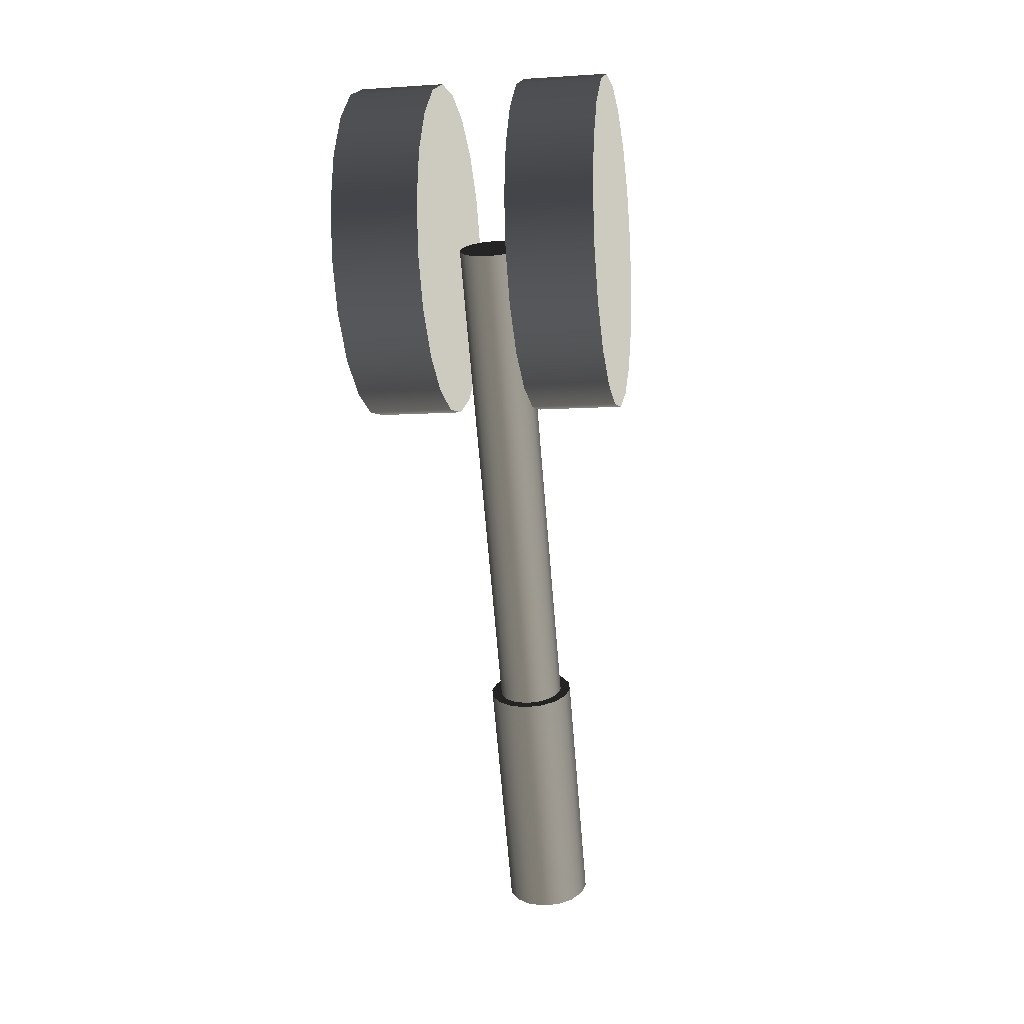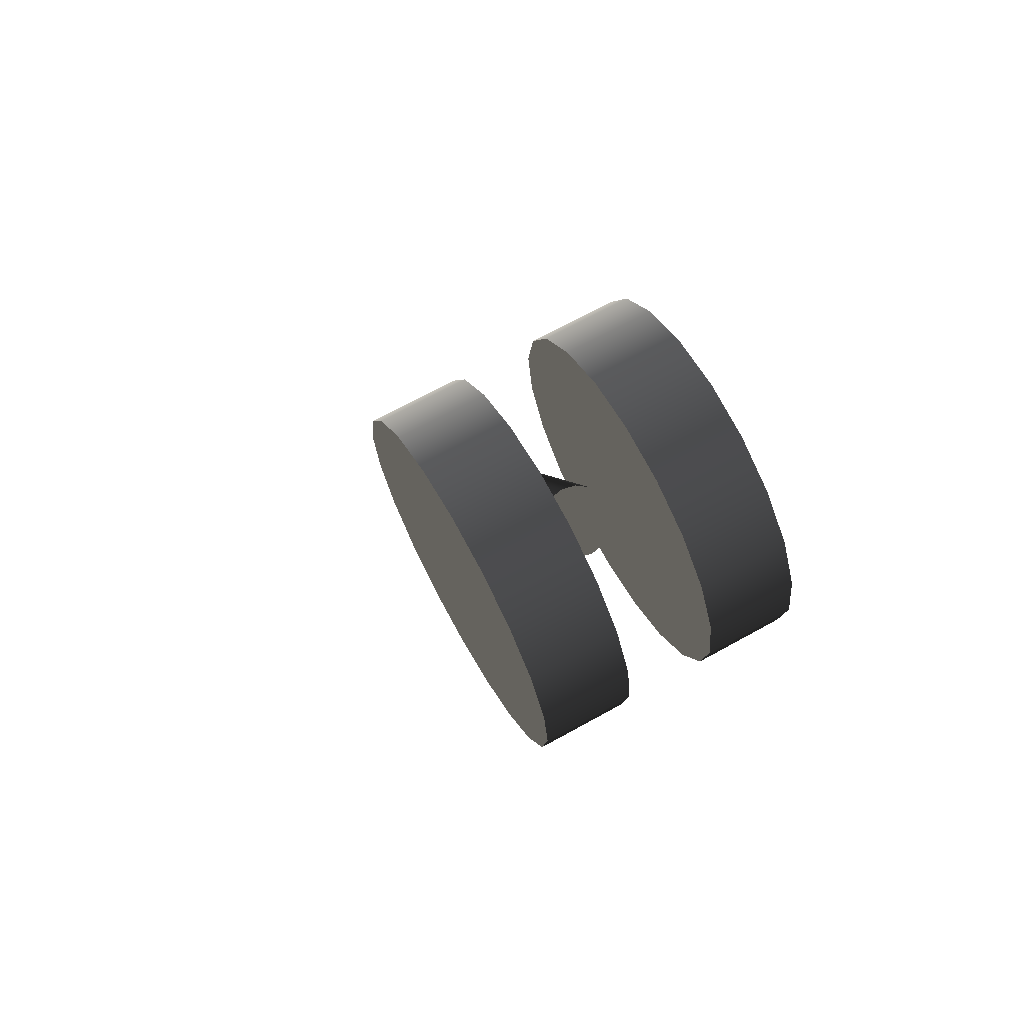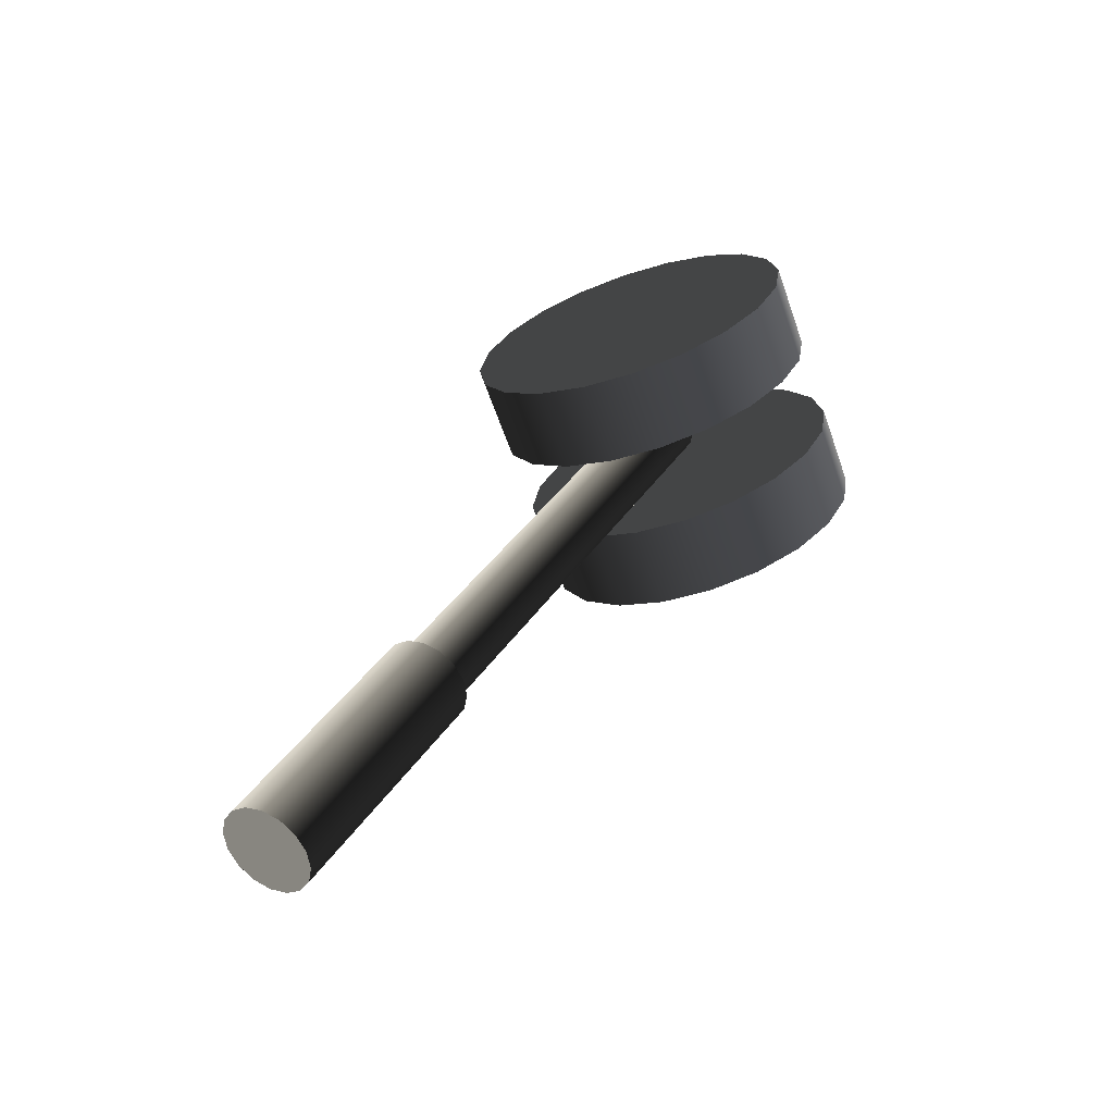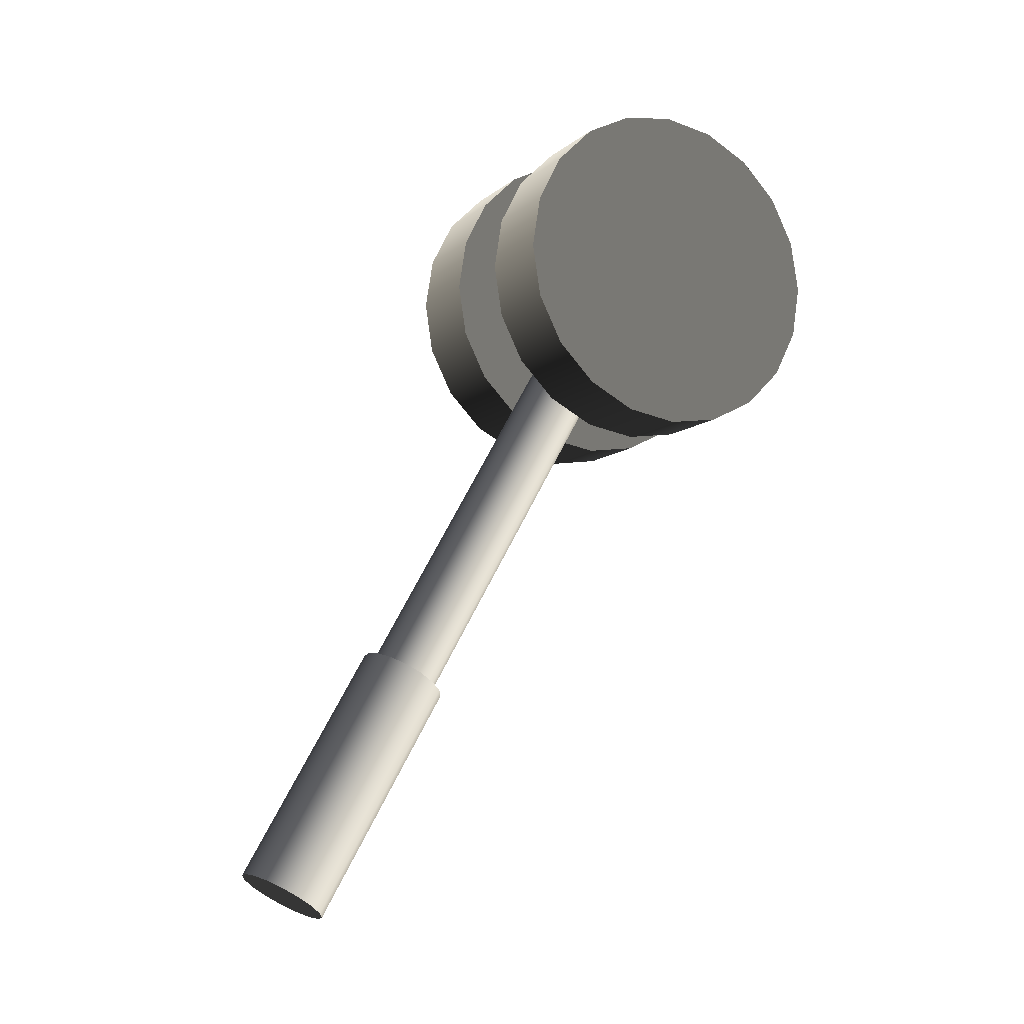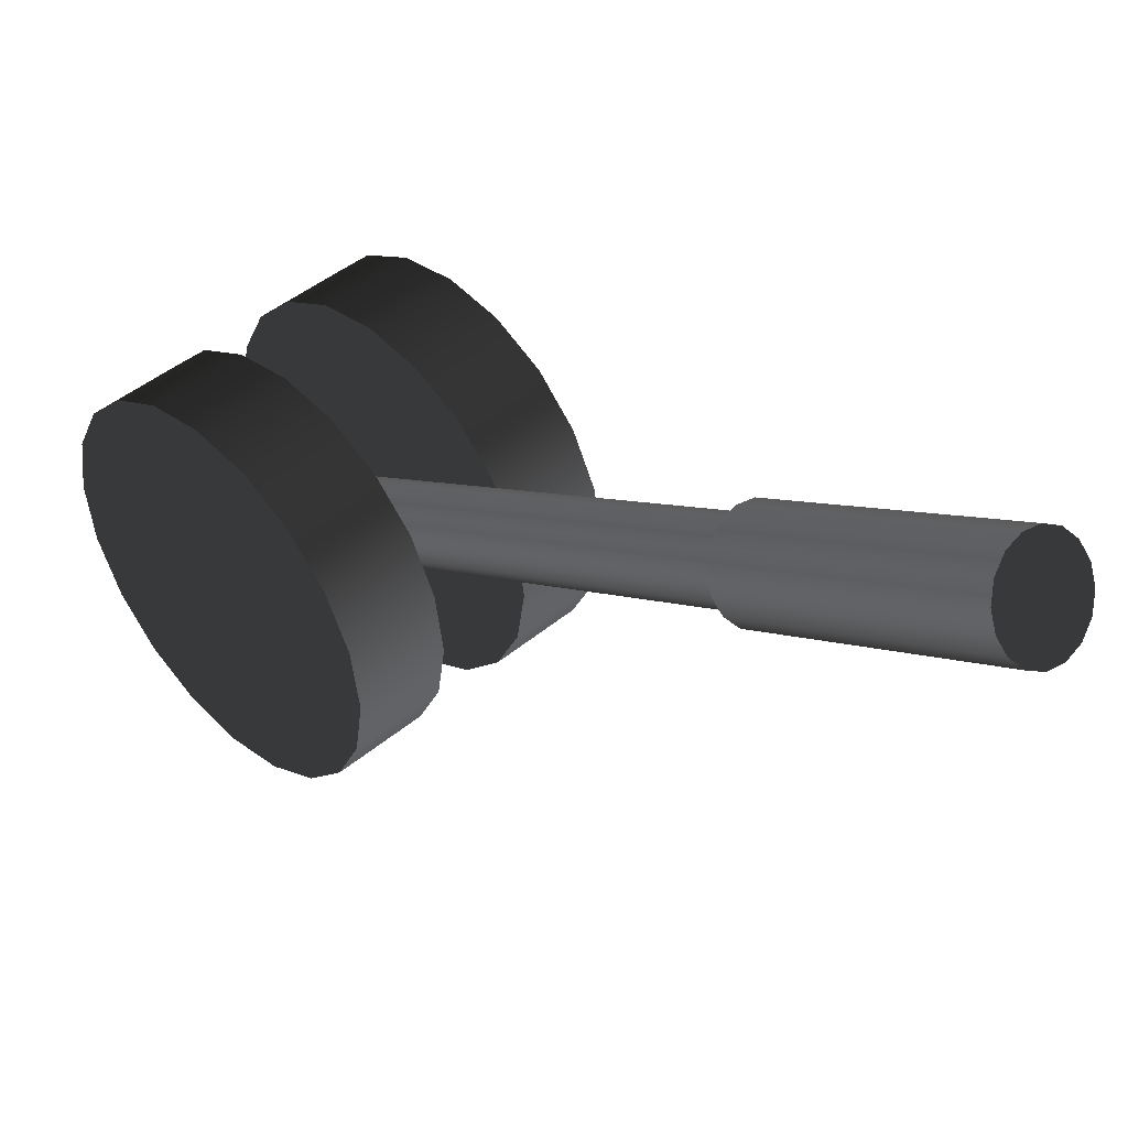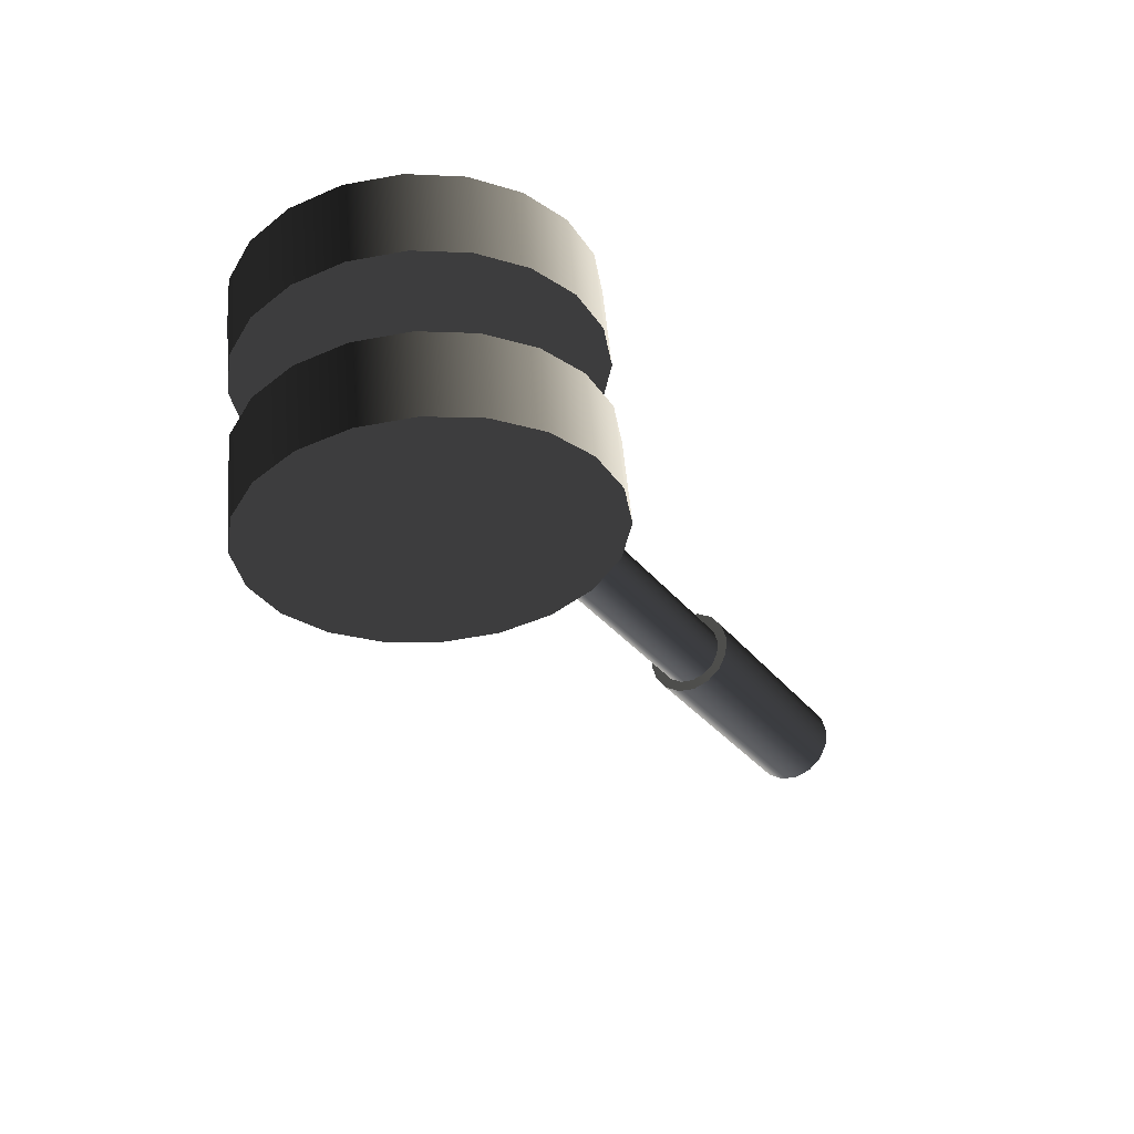
<metadata>
{"format":"obj","ext":"obj","renderer":"f3d","projection":"perspective","resolution":1024,"background":"white","views":[{"elev":-9.0,"azim":-170.4,"up":"+Y"},{"elev":68.7,"azim":151.0,"up":"+Y"},{"elev":-65.7,"azim":109.5,"up":"+Y"},{"elev":-10.0,"azim":61.6,"up":"+Y"},{"elev":44.5,"azim":-44.3,"up":"+Z"},{"elev":57.1,"azim":-95.2,"up":"+Y"}]}
</metadata>
<code>
v  -0.25 0.9511 -0.309
v  -0.25 0.809 -0.5878
v  -0.75 0.809 -0.5878
v  -0.75 0.9511 -0.309
v  -0.25 0.5878 -0.809
v  -0.75 0.5878 -0.809
v  -0.25 0.309 -0.9511
v  -0.75 0.309 -0.9511
v  -0.25 0 -1
v  -0.75 0 -1
v  -0.25 -0.309 -0.9511
v  -0.75 -0.309 -0.9511
v  -0.25 -0.5878 -0.809
v  -0.75 -0.5878 -0.809
v  -0.25 -0.809 -0.5878
v  -0.75 -0.809 -0.5878
v  -0.25 -0.9511 -0.309
v  -0.75 -0.9511 -0.309
v  -0.25 -1 -0
v  -0.75 -1 -0
v  -0.25 -0.9511 0.309
v  -0.75 -0.9511 0.309
v  -0.25 -0.809 0.5878
v  -0.75 -0.809 0.5878
v  -0.25 -0.5878 0.809
v  -0.75 -0.5878 0.809
v  -0.25 -0.309 0.9511
v  -0.75 -0.309 0.9511
v  -0.25 -0 1
v  -0.75 -0 1
v  -0.25 0.309 0.9511
v  -0.75 0.309 0.9511
v  -0.25 0.5878 0.809
v  -0.75 0.5878 0.809
v  -0.25 0.809 0.5878
v  -0.75 0.809 0.5878
v  -0.25 0.9511 0.309
v  -0.75 0.9511 0.309
v  -0.25 1 0
v  -0.75 1 0
v  -0.25 0 0
v  -0.75 -0 -0
o pCylinder4
g pCylinder4
f 1 2 3 4
f 2 5 6 3
f 5 7 8 6
f 7 9 10 8
f 9 11 12 10
f 11 13 14 12
f 13 15 16 14
f 15 17 18 16
f 17 19 20 18
f 19 21 22 20
f 21 23 24 22
f 23 25 26 24
f 25 27 28 26
f 27 29 30 28
f 29 31 32 30
f 31 33 34 32
f 33 35 36 34
f 35 37 38 36
f 37 39 40 38
f 39 1 4 40
f 2 1 41
f 5 2 41
f 7 5 41
f 9 7 41
f 11 9 41
f 13 11 41
f 15 13 41
f 17 15 41
f 19 17 41
f 21 19 41
f 23 21 41
f 25 23 41
f 27 25 41
f 29 27 41
f 31 29 41
f 33 31 41
f 35 33 41
f 37 35 41
f 39 37 41
f 1 39 41
f 4 3 42
f 3 6 42
f 6 8 42
f 8 10 42
f 10 12 42
f 12 14 42
f 14 16 42
f 16 18 42
f 18 20 42
f 20 22 42
f 22 24 42
f 24 26 42
f 26 28 42
f 28 30 42
f 30 32 42
f 32 34 42
f 34 36 42
f 36 38 42
f 38 40 42
f 40 4 42
v  0.75 0.9511 -0.309
v  0.75 0.809 -0.5878
v  0.25 0.809 -0.5878
v  0.25 0.9511 -0.309
v  0.75 0.5878 -0.809
v  0.25 0.5878 -0.809
v  0.75 0.309 -0.9511
v  0.25 0.309 -0.9511
v  0.75 0 -1
v  0.25 0 -1
v  0.75 -0.309 -0.9511
v  0.25 -0.309 -0.9511
v  0.75 -0.5878 -0.809
v  0.25 -0.5878 -0.809
v  0.75 -0.809 -0.5878
v  0.25 -0.809 -0.5878
v  0.75 -0.9511 -0.309
v  0.25 -0.9511 -0.309
v  0.75 -1 -0
v  0.25 -1 -0
v  0.75 -0.9511 0.309
v  0.25 -0.9511 0.309
v  0.75 -0.809 0.5878
v  0.25 -0.809 0.5878
v  0.75 -0.5878 0.809
v  0.25 -0.5878 0.809
v  0.75 -0.309 0.9511
v  0.25 -0.309 0.9511
v  0.75 -0 1
v  0.25 -0 1
v  0.75 0.309 0.9511
v  0.25 0.309 0.9511
v  0.75 0.5878 0.809
v  0.25 0.5878 0.809
v  0.75 0.809 0.5878
v  0.25 0.809 0.5878
v  0.75 0.9511 0.309
v  0.25 0.9511 0.309
v  0.75 1 0
v  0.25 1 0
v  0.75 0 0
v  0.25 -0 -0
o pCylinder1
g pCylinder1
f 43 44 45 46
f 44 47 48 45
f 47 49 50 48
f 49 51 52 50
f 51 53 54 52
f 53 55 56 54
f 55 57 58 56
f 57 59 60 58
f 59 61 62 60
f 61 63 64 62
f 63 65 66 64
f 65 67 68 66
f 67 69 70 68
f 69 71 72 70
f 71 73 74 72
f 73 75 76 74
f 75 77 78 76
f 77 79 80 78
f 79 81 82 80
f 81 43 46 82
f 44 43 83
f 47 44 83
f 49 47 83
f 51 49 83
f 53 51 83
f 55 53 83
f 57 55 83
f 59 57 83
f 61 59 83
f 63 61 83
f 65 63 83
f 67 65 83
f 69 67 83
f 71 69 83
f 73 71 83
f 75 73 83
f 77 75 83
f 79 77 83
f 81 79 83
f 43 81 83
f 46 45 84
f 45 48 84
f 48 50 84
f 50 52 84
f 52 54 84
f 54 56 84
f 56 58 84
f 58 60 84
f 60 62 84
f 62 64 84
f 64 66 84
f 66 68 84
f 68 70 84
f 70 72 84
f 72 74 84
f 74 76 84
f 76 78 84
f 78 80 84
f 80 82 84
f 82 46 84
v  0.2418 -2.548 1.587
v  0.1851 -2.506 1.66
v  0.1851 -3.813 2.415
v  0.2418 -3.856 2.342
v  0.1002 -2.477 1.709
v  0.1002 -3.785 2.464
v  0 -2.467 1.727
v  0 -3.775 2.482
v  -0.1002 -2.477 1.709
v  -0.1002 -3.785 2.464
v  -0.1851 -2.506 1.66
v  -0.1851 -3.813 2.415
v  -0.2418 -2.548 1.587
v  -0.2418 -3.856 2.342
v  -0.2618 -2.598 1.5
v  -0.2618 -3.906 2.255
v  -0.2418 -2.648 1.413
v  -0.2418 -3.956 2.168
v  -0.1851 -2.691 1.34
v  -0.1851 -3.998 2.095
v  -0.1002 -2.719 1.291
v  -0.1002 -4.027 2.046
v  -0 -2.729 1.273
v  -0 -4.037 2.028
v  0.1002 -2.719 1.291
v  0.1002 -4.027 2.046
v  0.1851 -2.691 1.34
v  0.1851 -3.998 2.095
v  0.2418 -2.648 1.413
v  0.2418 -3.956 2.168
v  0.2618 -2.598 1.5
v  0.2618 -3.906 2.255
v  0 -2.598 1.5
v  0 -3.906 2.255
o pCylinder3
g pCylinder3
f 85 86 87 88
f 86 89 90 87
f 89 91 92 90
f 91 93 94 92
f 93 95 96 94
f 95 97 98 96
f 97 99 100 98
f 99 101 102 100
f 101 103 104 102
f 103 105 106 104
f 105 107 108 106
f 107 109 110 108
f 109 111 112 110
f 111 113 114 112
f 113 115 116 114
f 115 85 88 116
f 86 85 117
f 89 86 117
f 91 89 117
f 93 91 117
f 95 93 117
f 97 95 117
f 99 97 117
f 101 99 117
f 103 101 117
f 105 103 117
f 107 105 117
f 109 107 117
f 111 109 117
f 113 111 117
f 115 113 117
f 85 115 117
f 88 87 118
f 87 90 118
f 90 92 118
f 92 94 118
f 94 96 118
f 96 98 118
f 98 100 118
f 100 102 118
f 102 104 118
f 104 106 118
f 106 108 118
f 108 110 118
f 110 112 118
f 112 114 118
f 114 116 118
f 116 88 118
v  0.1848 0.0383 0.0663
v  0.1414 0.0707 0.1225
v  0.1414 -2.527 1.623
v  0.1848 -2.56 1.566
v  0.0765 0.0924 0.16
v  0.0765 -2.506 1.66
v  0 0.1 0.1732
v  0 -2.498 1.673
v  -0.0765 0.0924 0.16
v  -0.0765 -2.506 1.66
v  -0.1414 0.0707 0.1225
v  -0.1414 -2.527 1.623
v  -0.1848 0.0383 0.0663
v  -0.1848 -2.56 1.566
v  -0.2 0 -0
v  -0.2 -2.598 1.5
v  -0.1848 -0.0383 -0.0663
v  -0.1848 -2.636 1.434
v  -0.1414 -0.0707 -0.1225
v  -0.1414 -2.669 1.377
v  -0.0765 -0.0924 -0.16
v  -0.0765 -2.691 1.34
v  -0 -0.1 -0.1732
v  -0 -2.698 1.327
v  0.0765 -0.0924 -0.16
v  0.0765 -2.691 1.34
v  0.1414 -0.0707 -0.1225
v  0.1414 -2.669 1.377
v  0.1848 -0.0383 -0.0663
v  0.1848 -2.636 1.434
v  0.2 0 -0
v  0.2 -2.598 1.5
v  0 0 -0
v  0 -2.598 1.5
o pCylinder2
g pCylinder2
f 119 120 121 122
f 120 123 124 121
f 123 125 126 124
f 125 127 128 126
f 127 129 130 128
f 129 131 132 130
f 131 133 134 132
f 133 135 136 134
f 135 137 138 136
f 137 139 140 138
f 139 141 142 140
f 141 143 144 142
f 143 145 146 144
f 145 147 148 146
f 147 149 150 148
f 149 119 122 150
f 120 119 151
f 123 120 151
f 125 123 151
f 127 125 151
f 129 127 151
f 131 129 151
f 133 131 151
f 135 133 151
f 137 135 151
f 139 137 151
f 141 139 151
f 143 141 151
f 145 143 151
f 147 145 151
f 149 147 151
f 119 149 151
f 122 121 152
f 121 124 152
f 124 126 152
f 126 128 152
f 128 130 152
f 130 132 152
f 132 134 152
f 134 136 152
f 136 138 152
f 138 140 152
f 140 142 152
f 142 144 152
f 144 146 152
f 146 148 152
f 148 150 152
f 150 122 152

</code>
